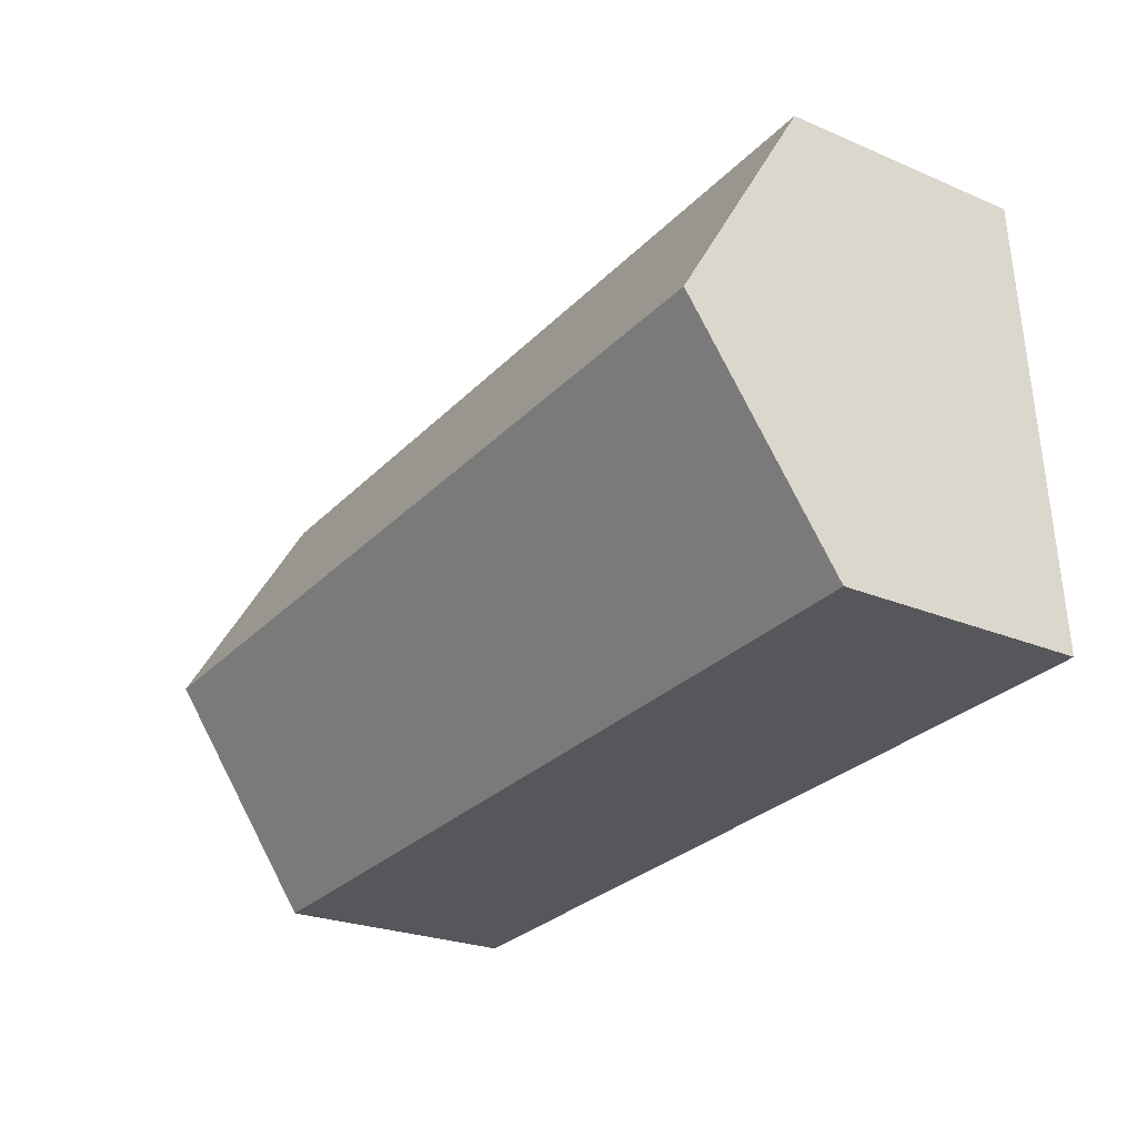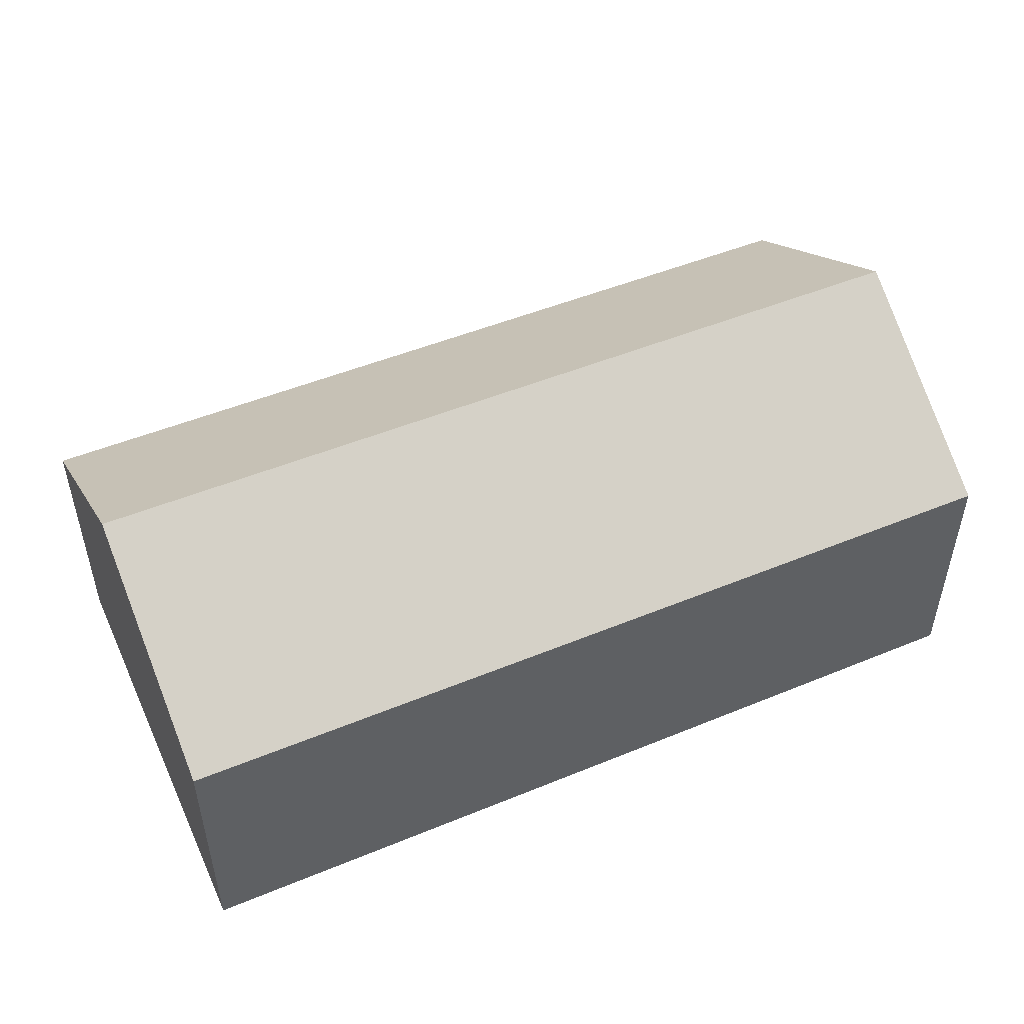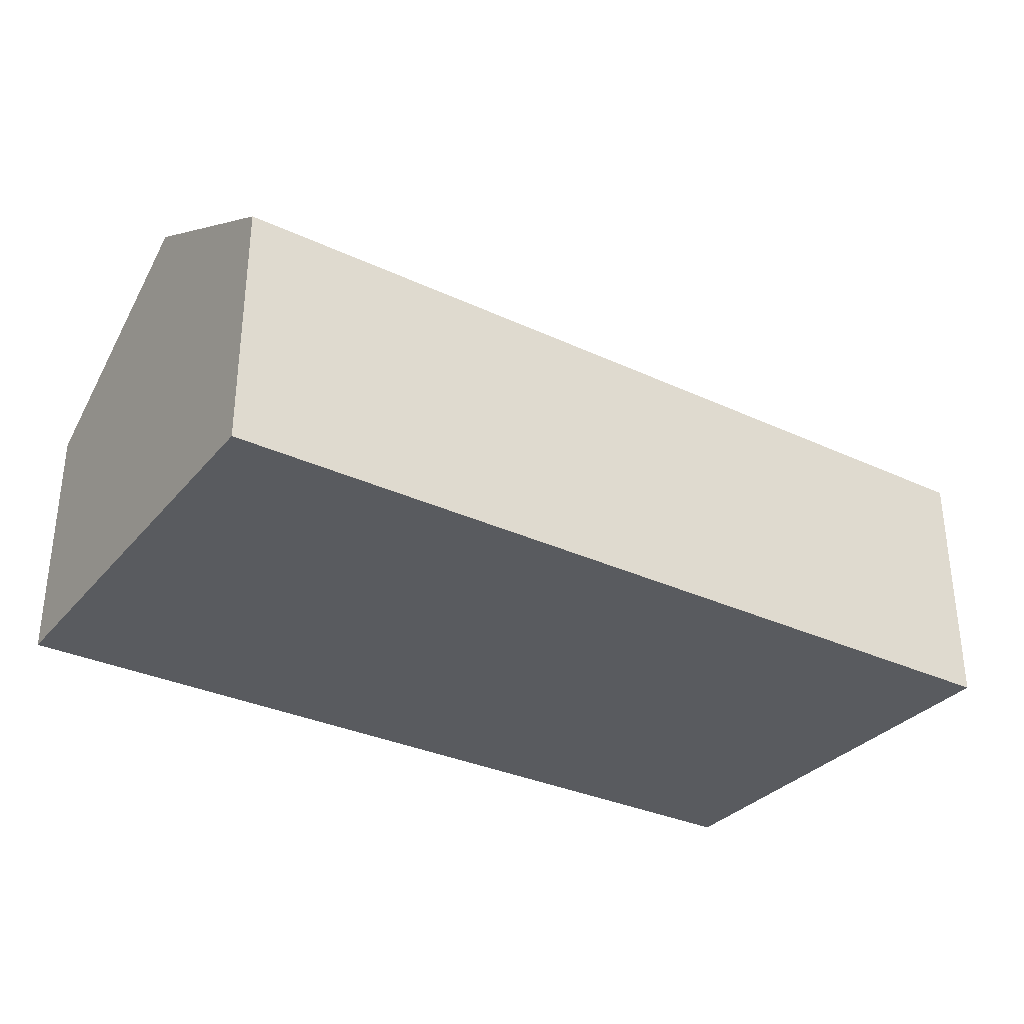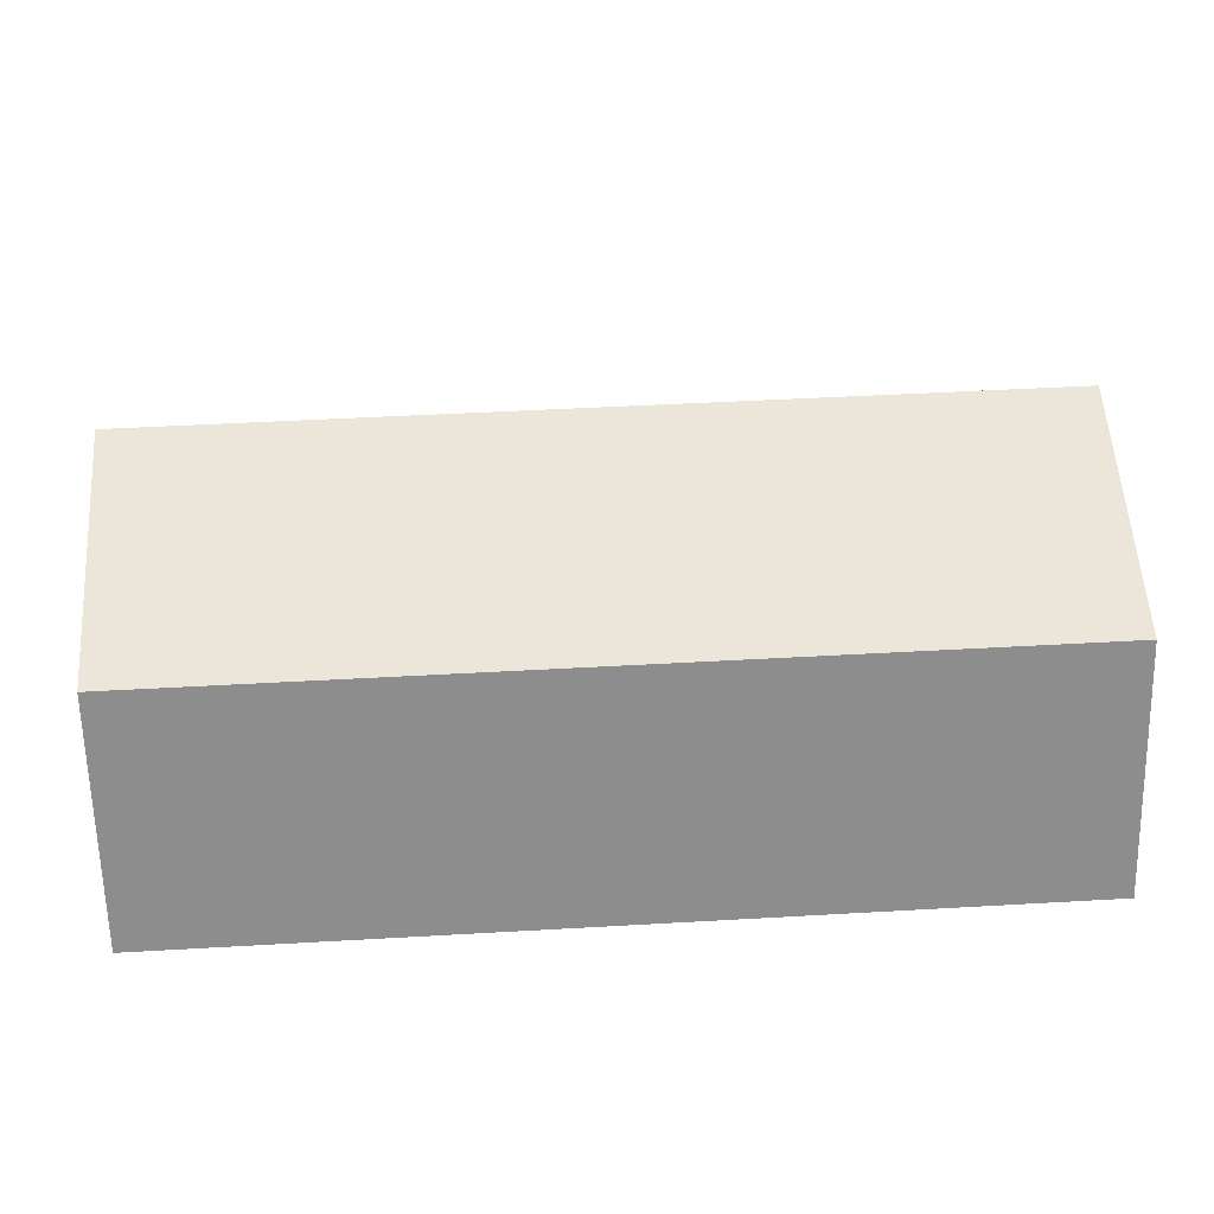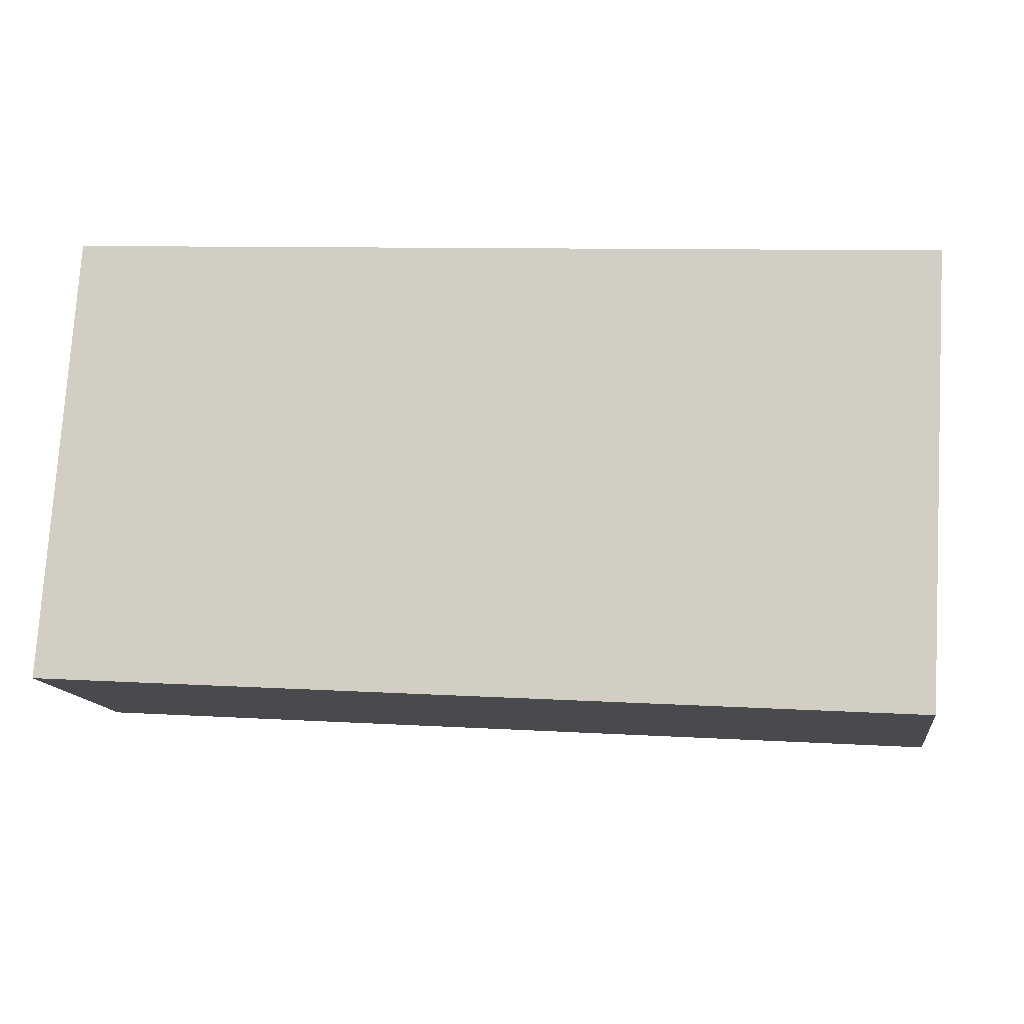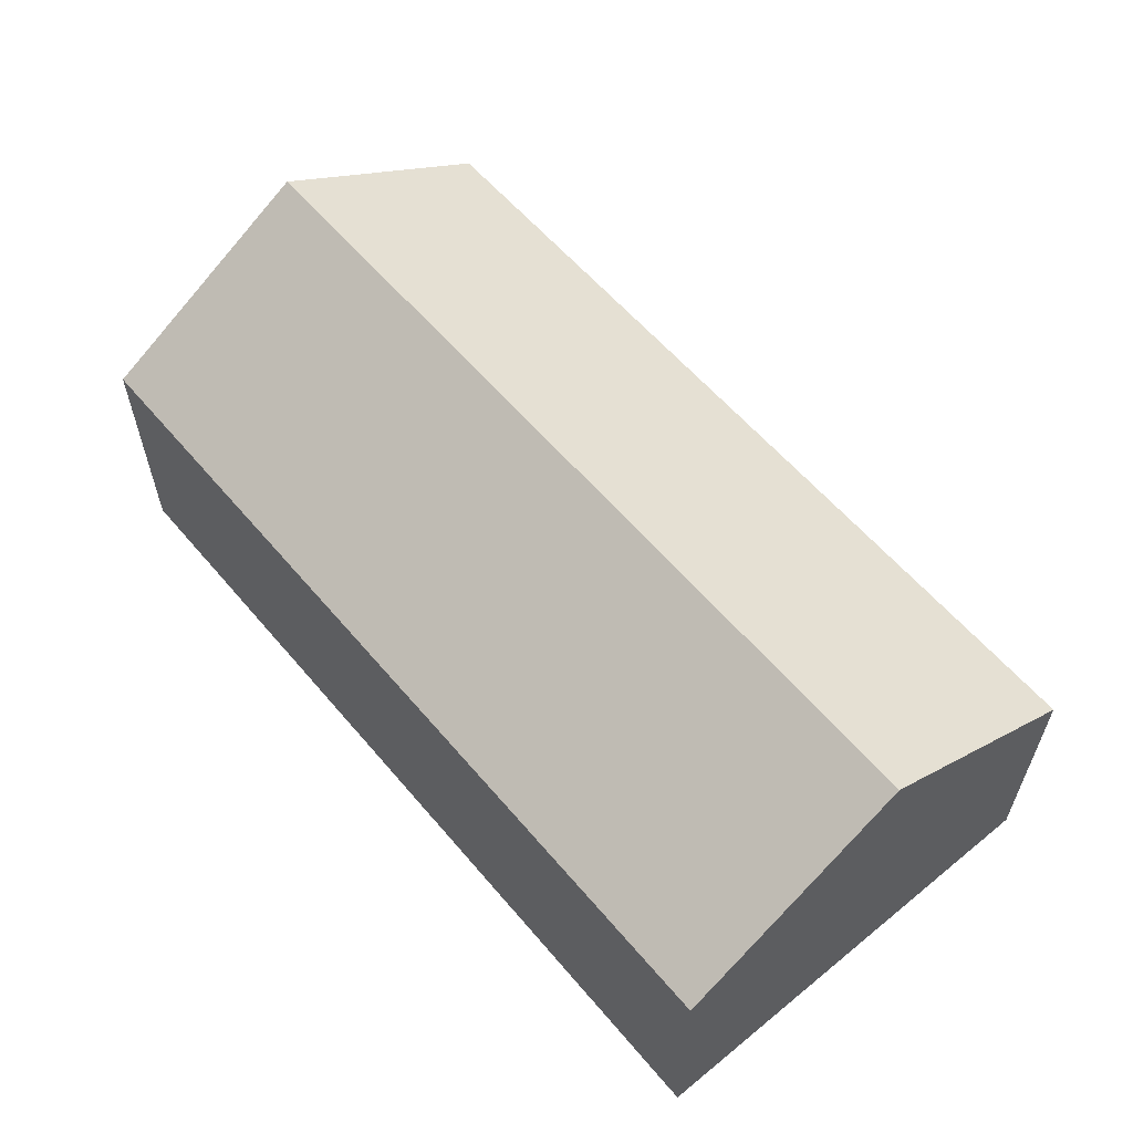
<metadata>
{"format":"obj","ext":"obj","renderer":"f3d","projection":"perspective","resolution":1024,"background":"white","views":[{"elev":-24.6,"azim":-124.7,"up":"+Z"},{"elev":49.4,"azim":159.1,"up":"+Y"},{"elev":-32.3,"azim":-29.5,"up":"+Y"},{"elev":-64.2,"azim":-178.7,"up":"+Z"},{"elev":-13.6,"azim":8.4,"up":"+Z"},{"elev":59.1,"azim":-126.4,"up":"+Y"}]}
</metadata>
<code>
v  0.214 5.877 3.445
v  13.65 4.464 4.962
v  13.5 5.877 2.62
v  13.72 3.798 6.065
v  0.428 3.798 6.89
v  13.29 3.798 -0.825
v  0 3.798 2.326e-16
v  0 0 0
v  0.214 -2.109e-16 3.445
v  0.428 -4.219e-16 6.89
v  13.72 -3.714e-16 6.065
v  13.65 -3.038e-16 4.962
v  13.5 -1.604e-16 2.62
v  13.29 5.052e-17 -0.825
g defaultobject
f 1 2 3
f 2 1 4
f 4 1 5
f 6 1 3
f 1 6 7
f 8 1 7
f 1 8 5
f 5 8 9
f 5 9 10
f 10 4 5
f 4 10 11
f 11 2 4
f 2 11 3
f 3 11 6
f 6 11 12
f 6 12 13
f 6 13 14
f 14 7 6
f 7 14 8
f 9 11 10
f 11 9 8
f 11 8 12
f 12 8 14
f 12 14 13

</code>
